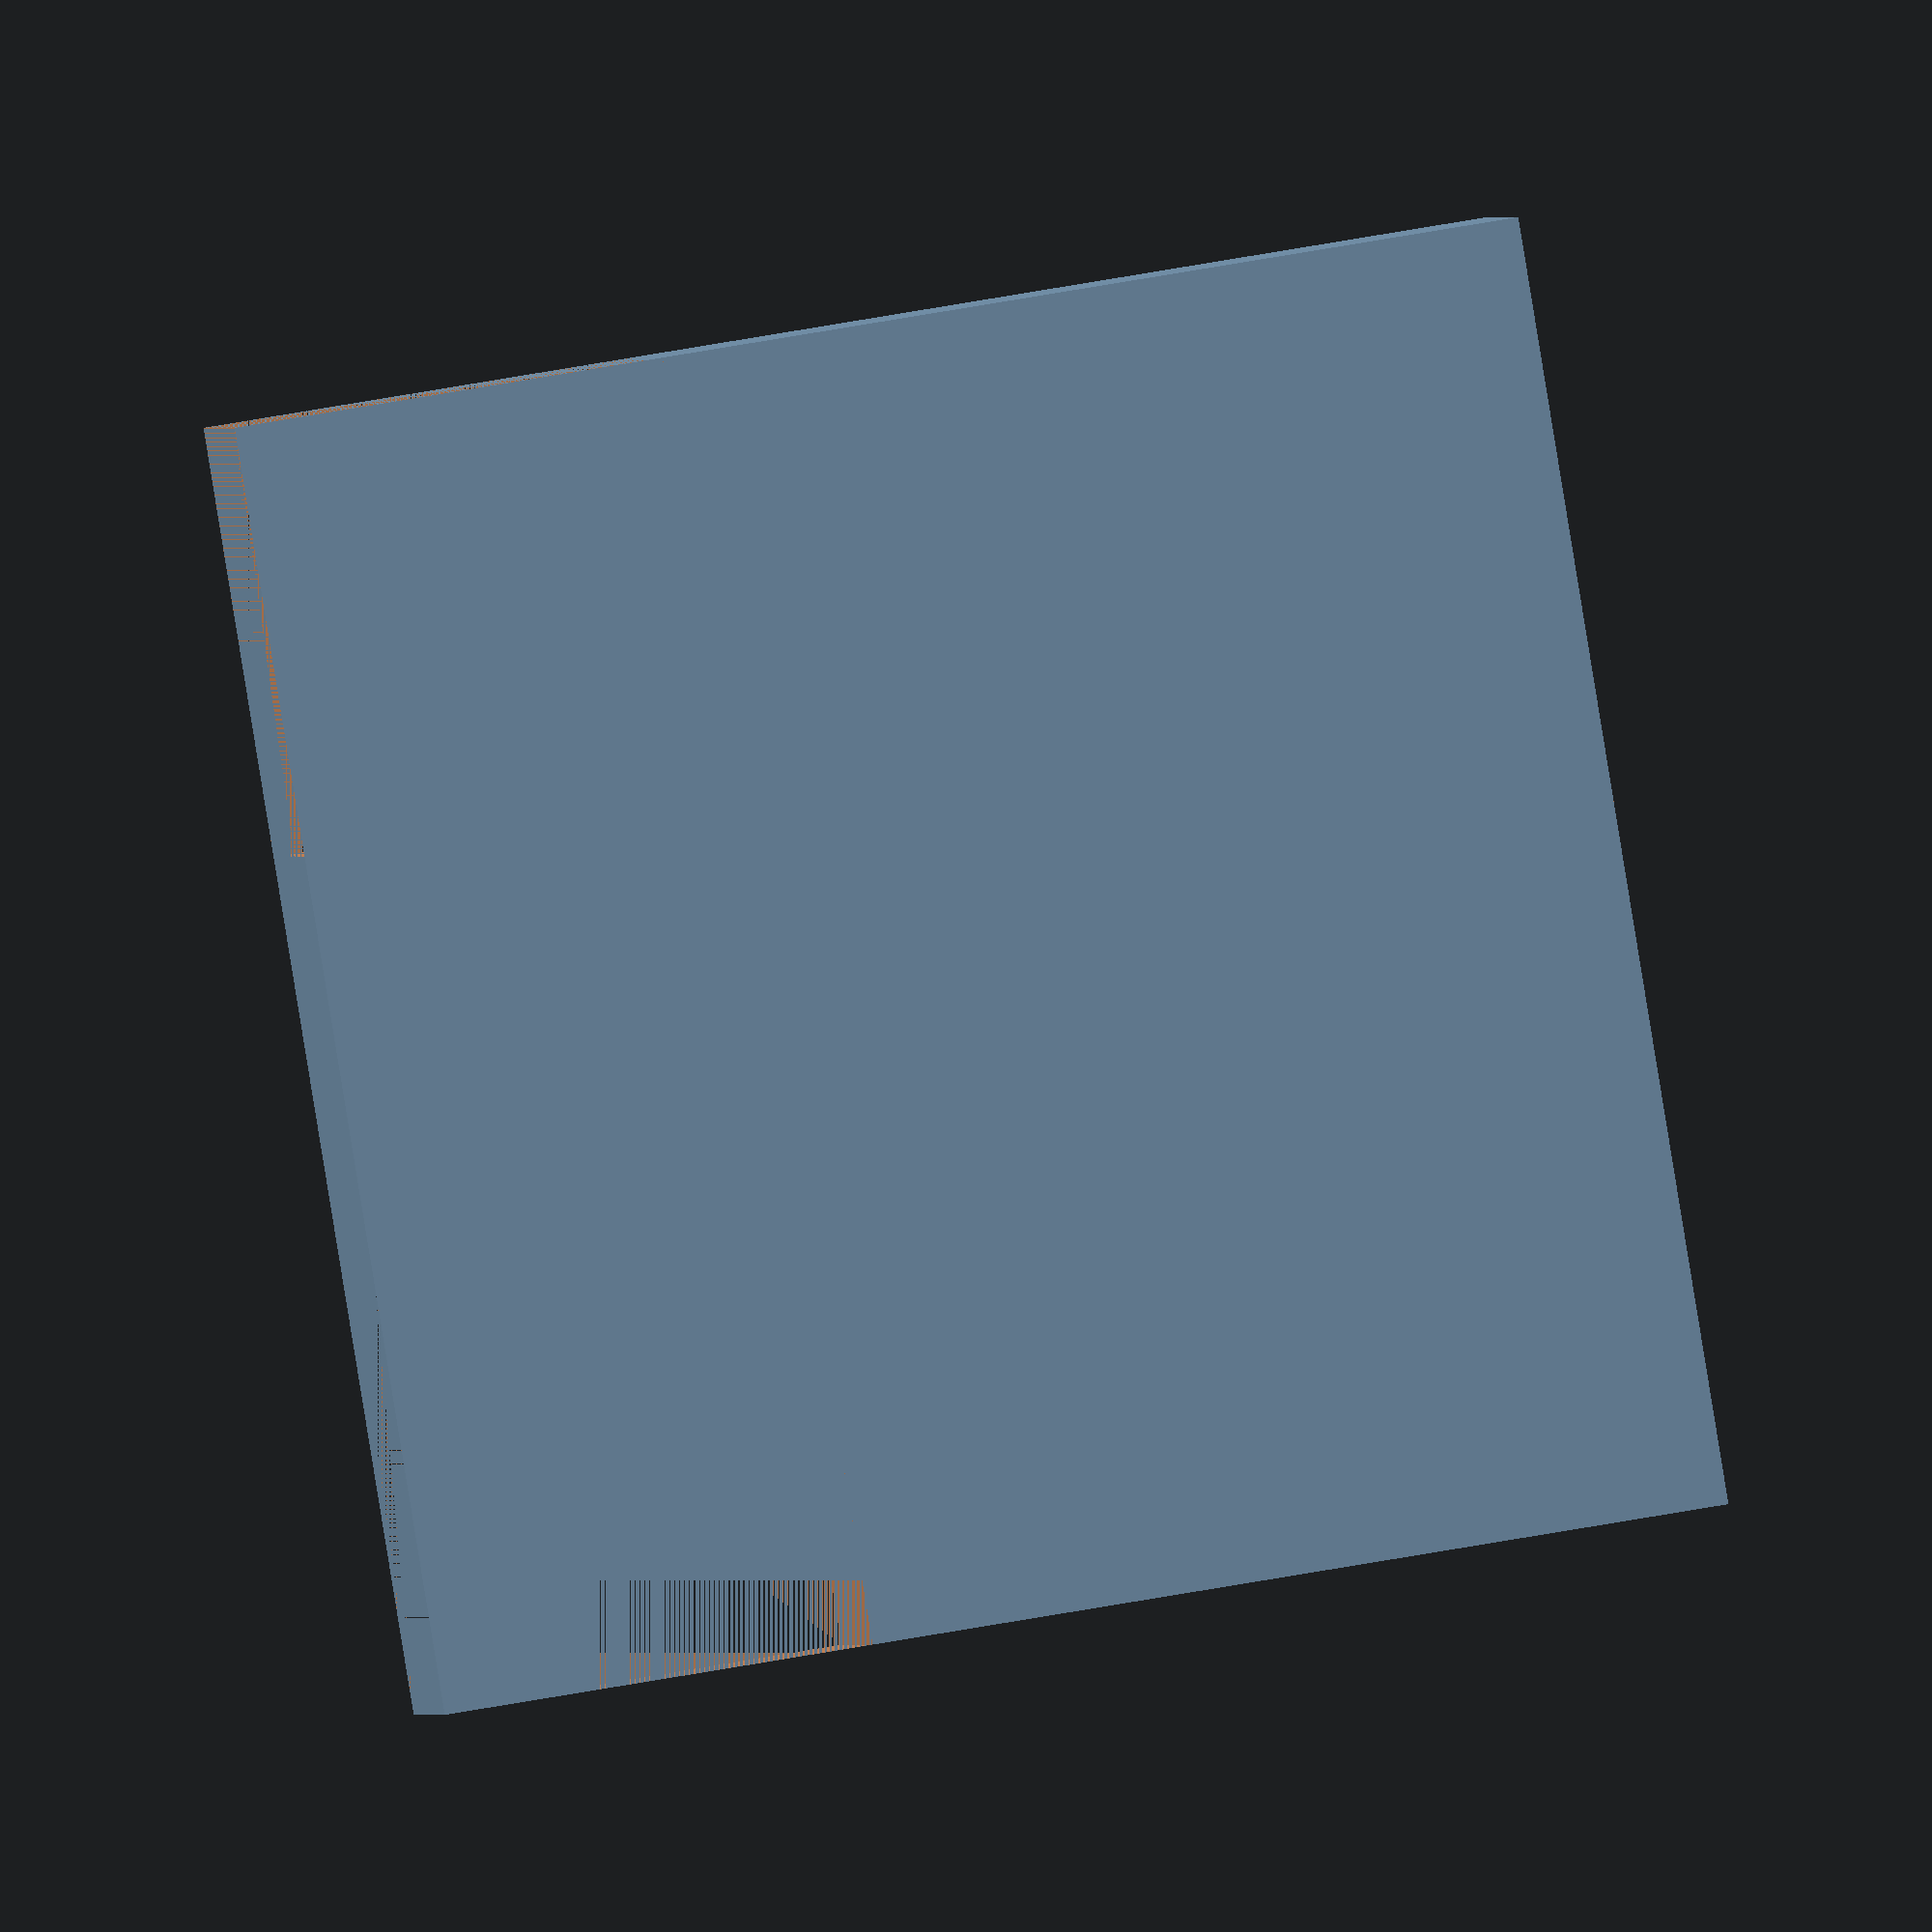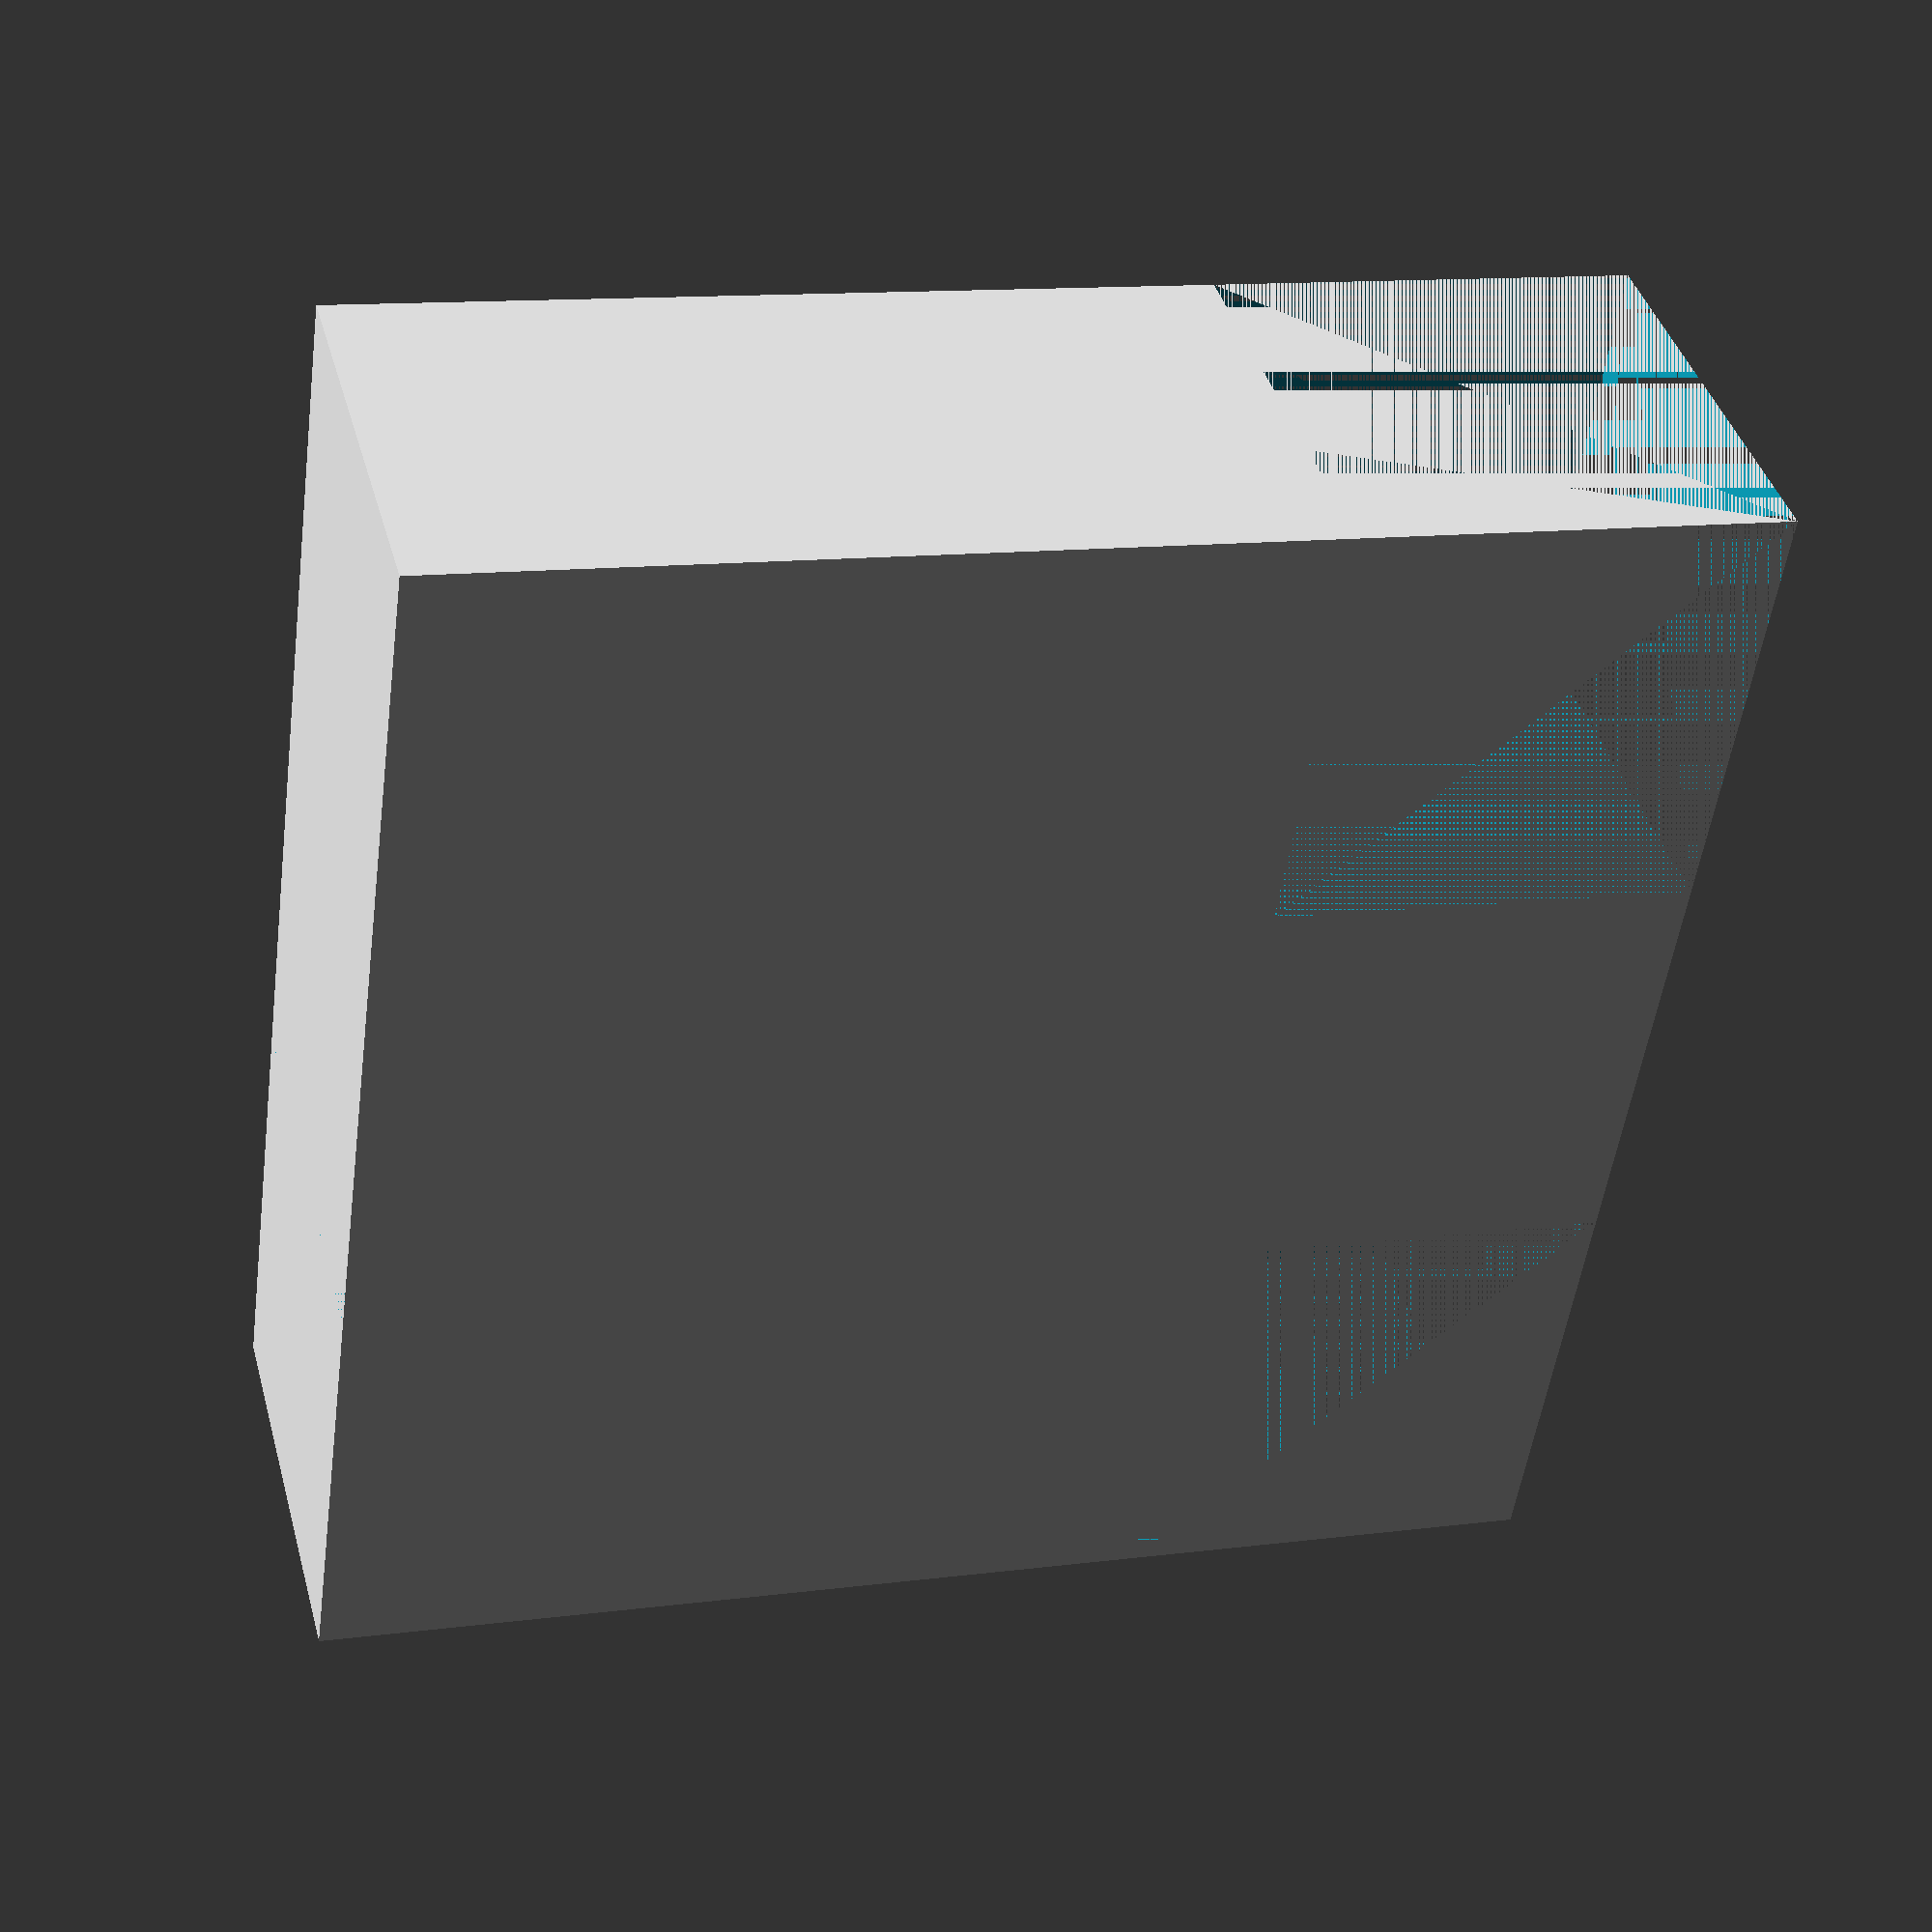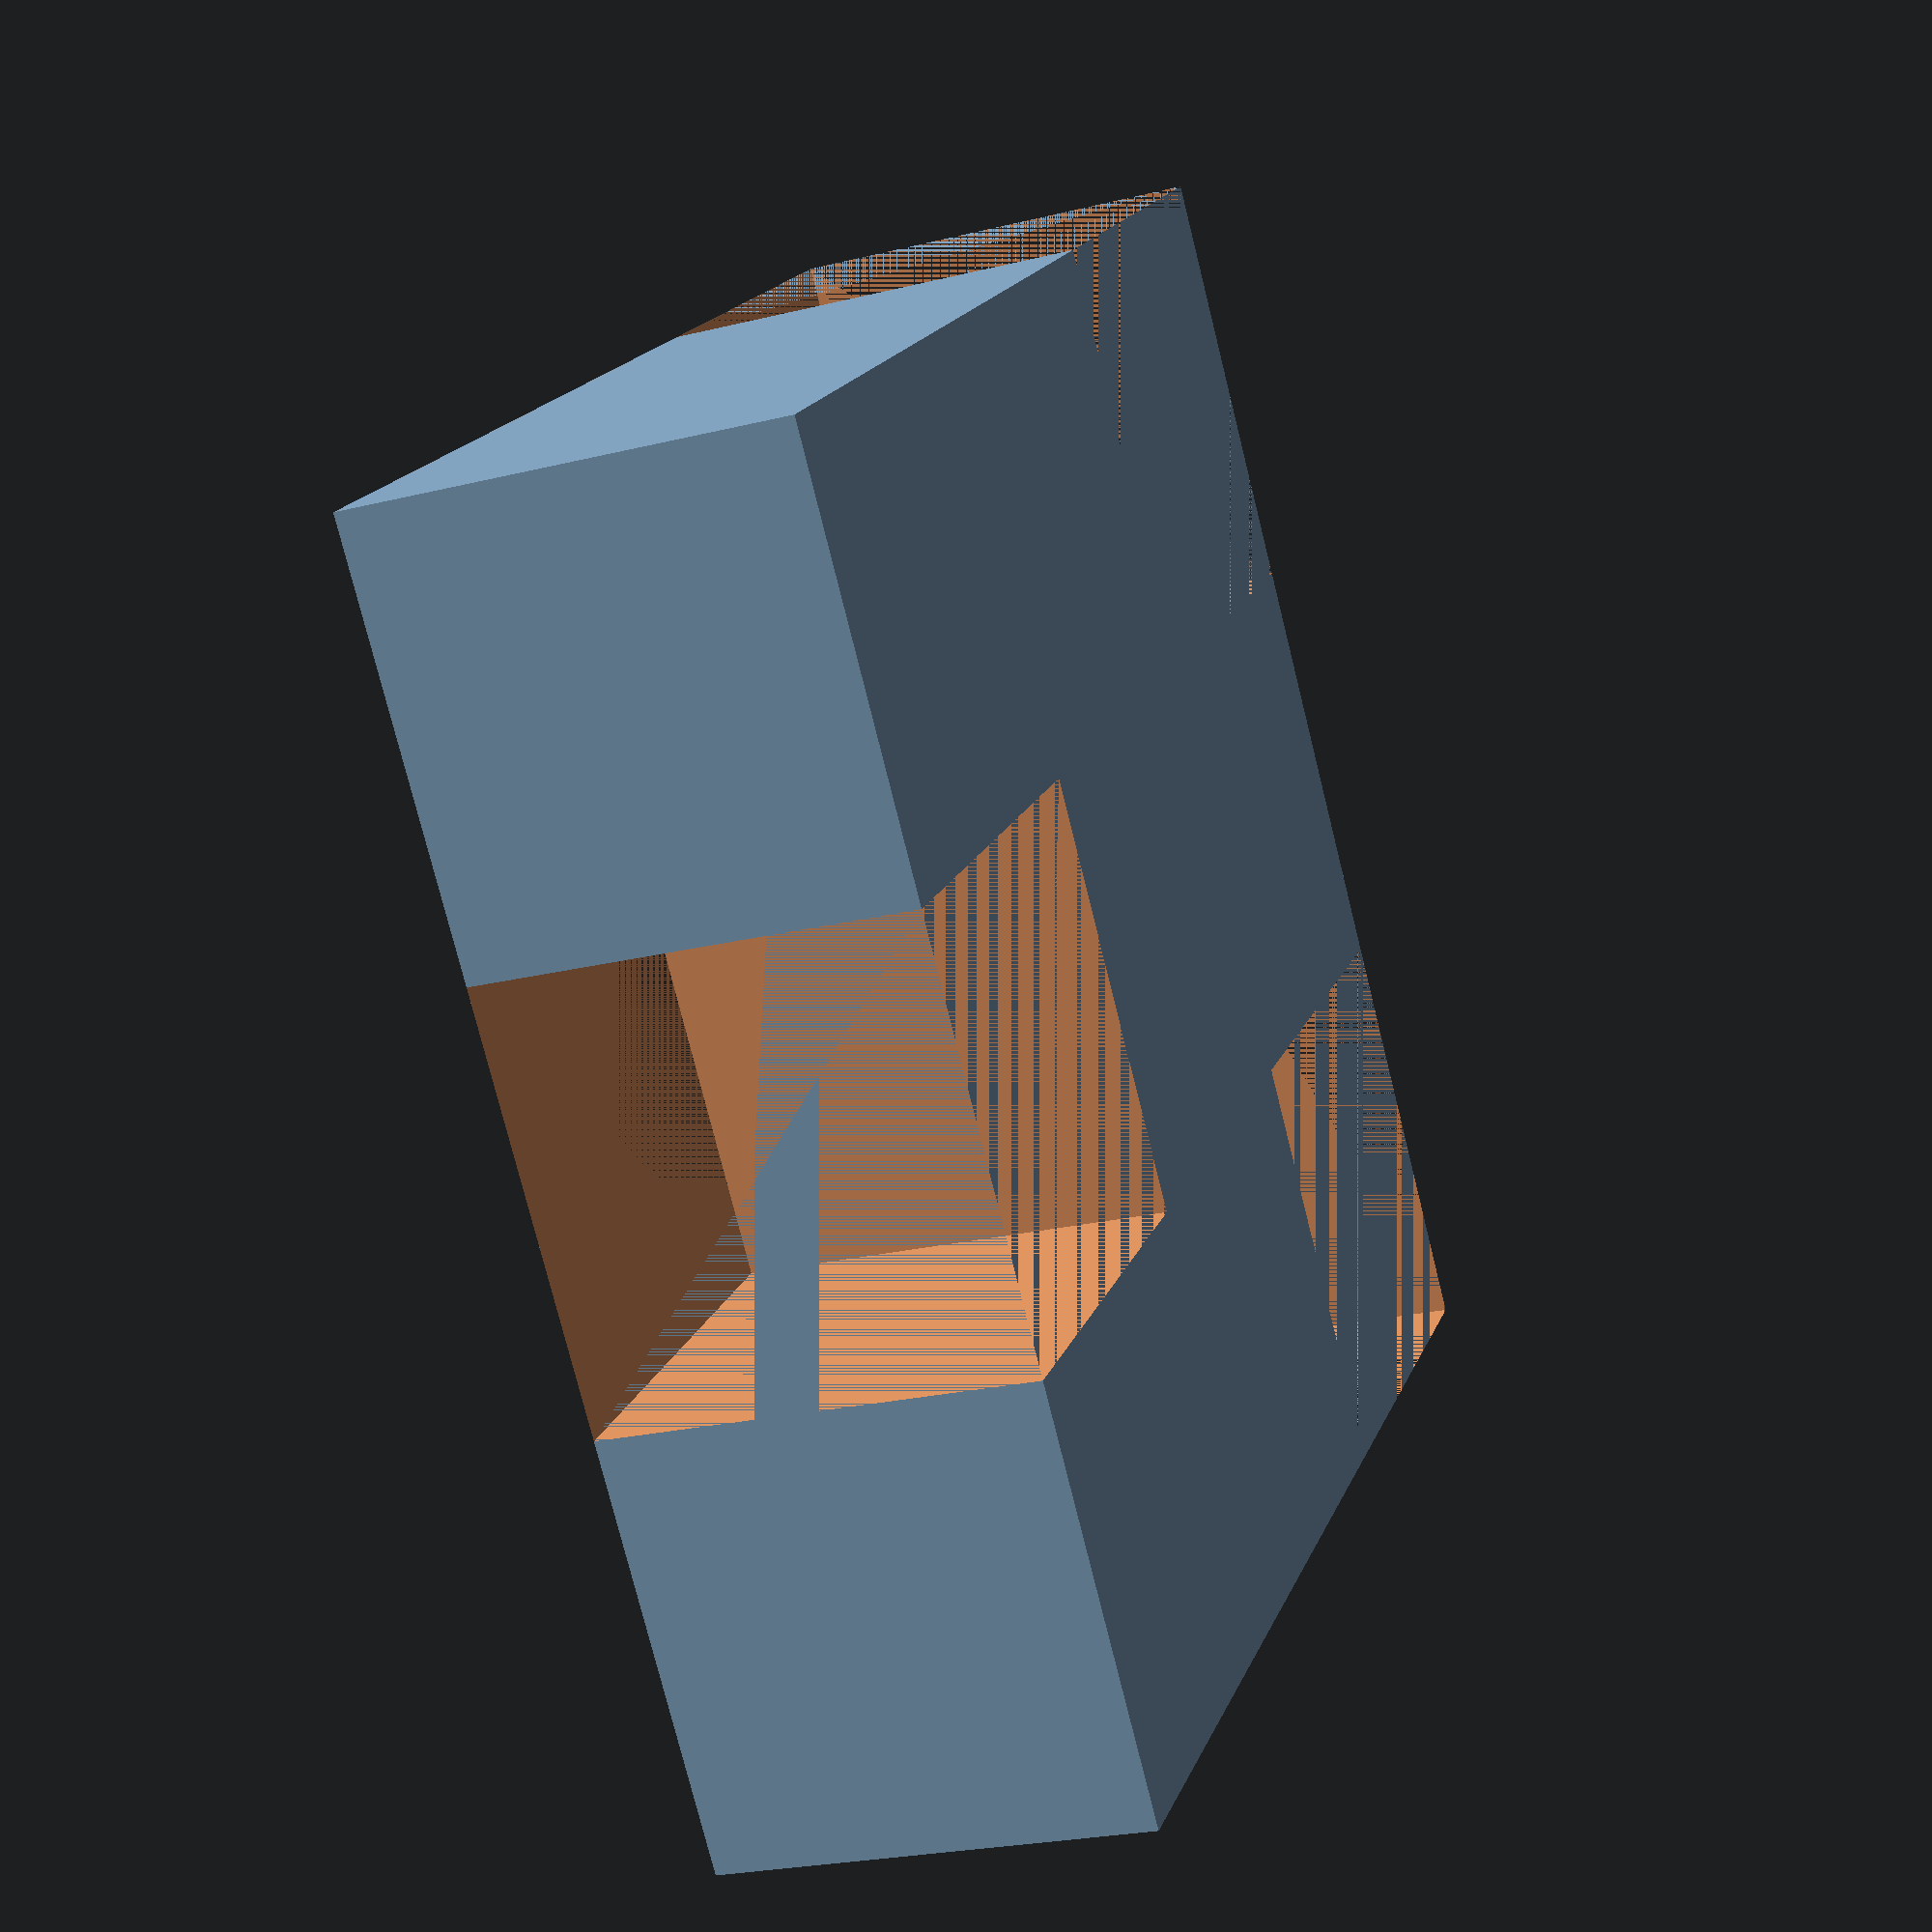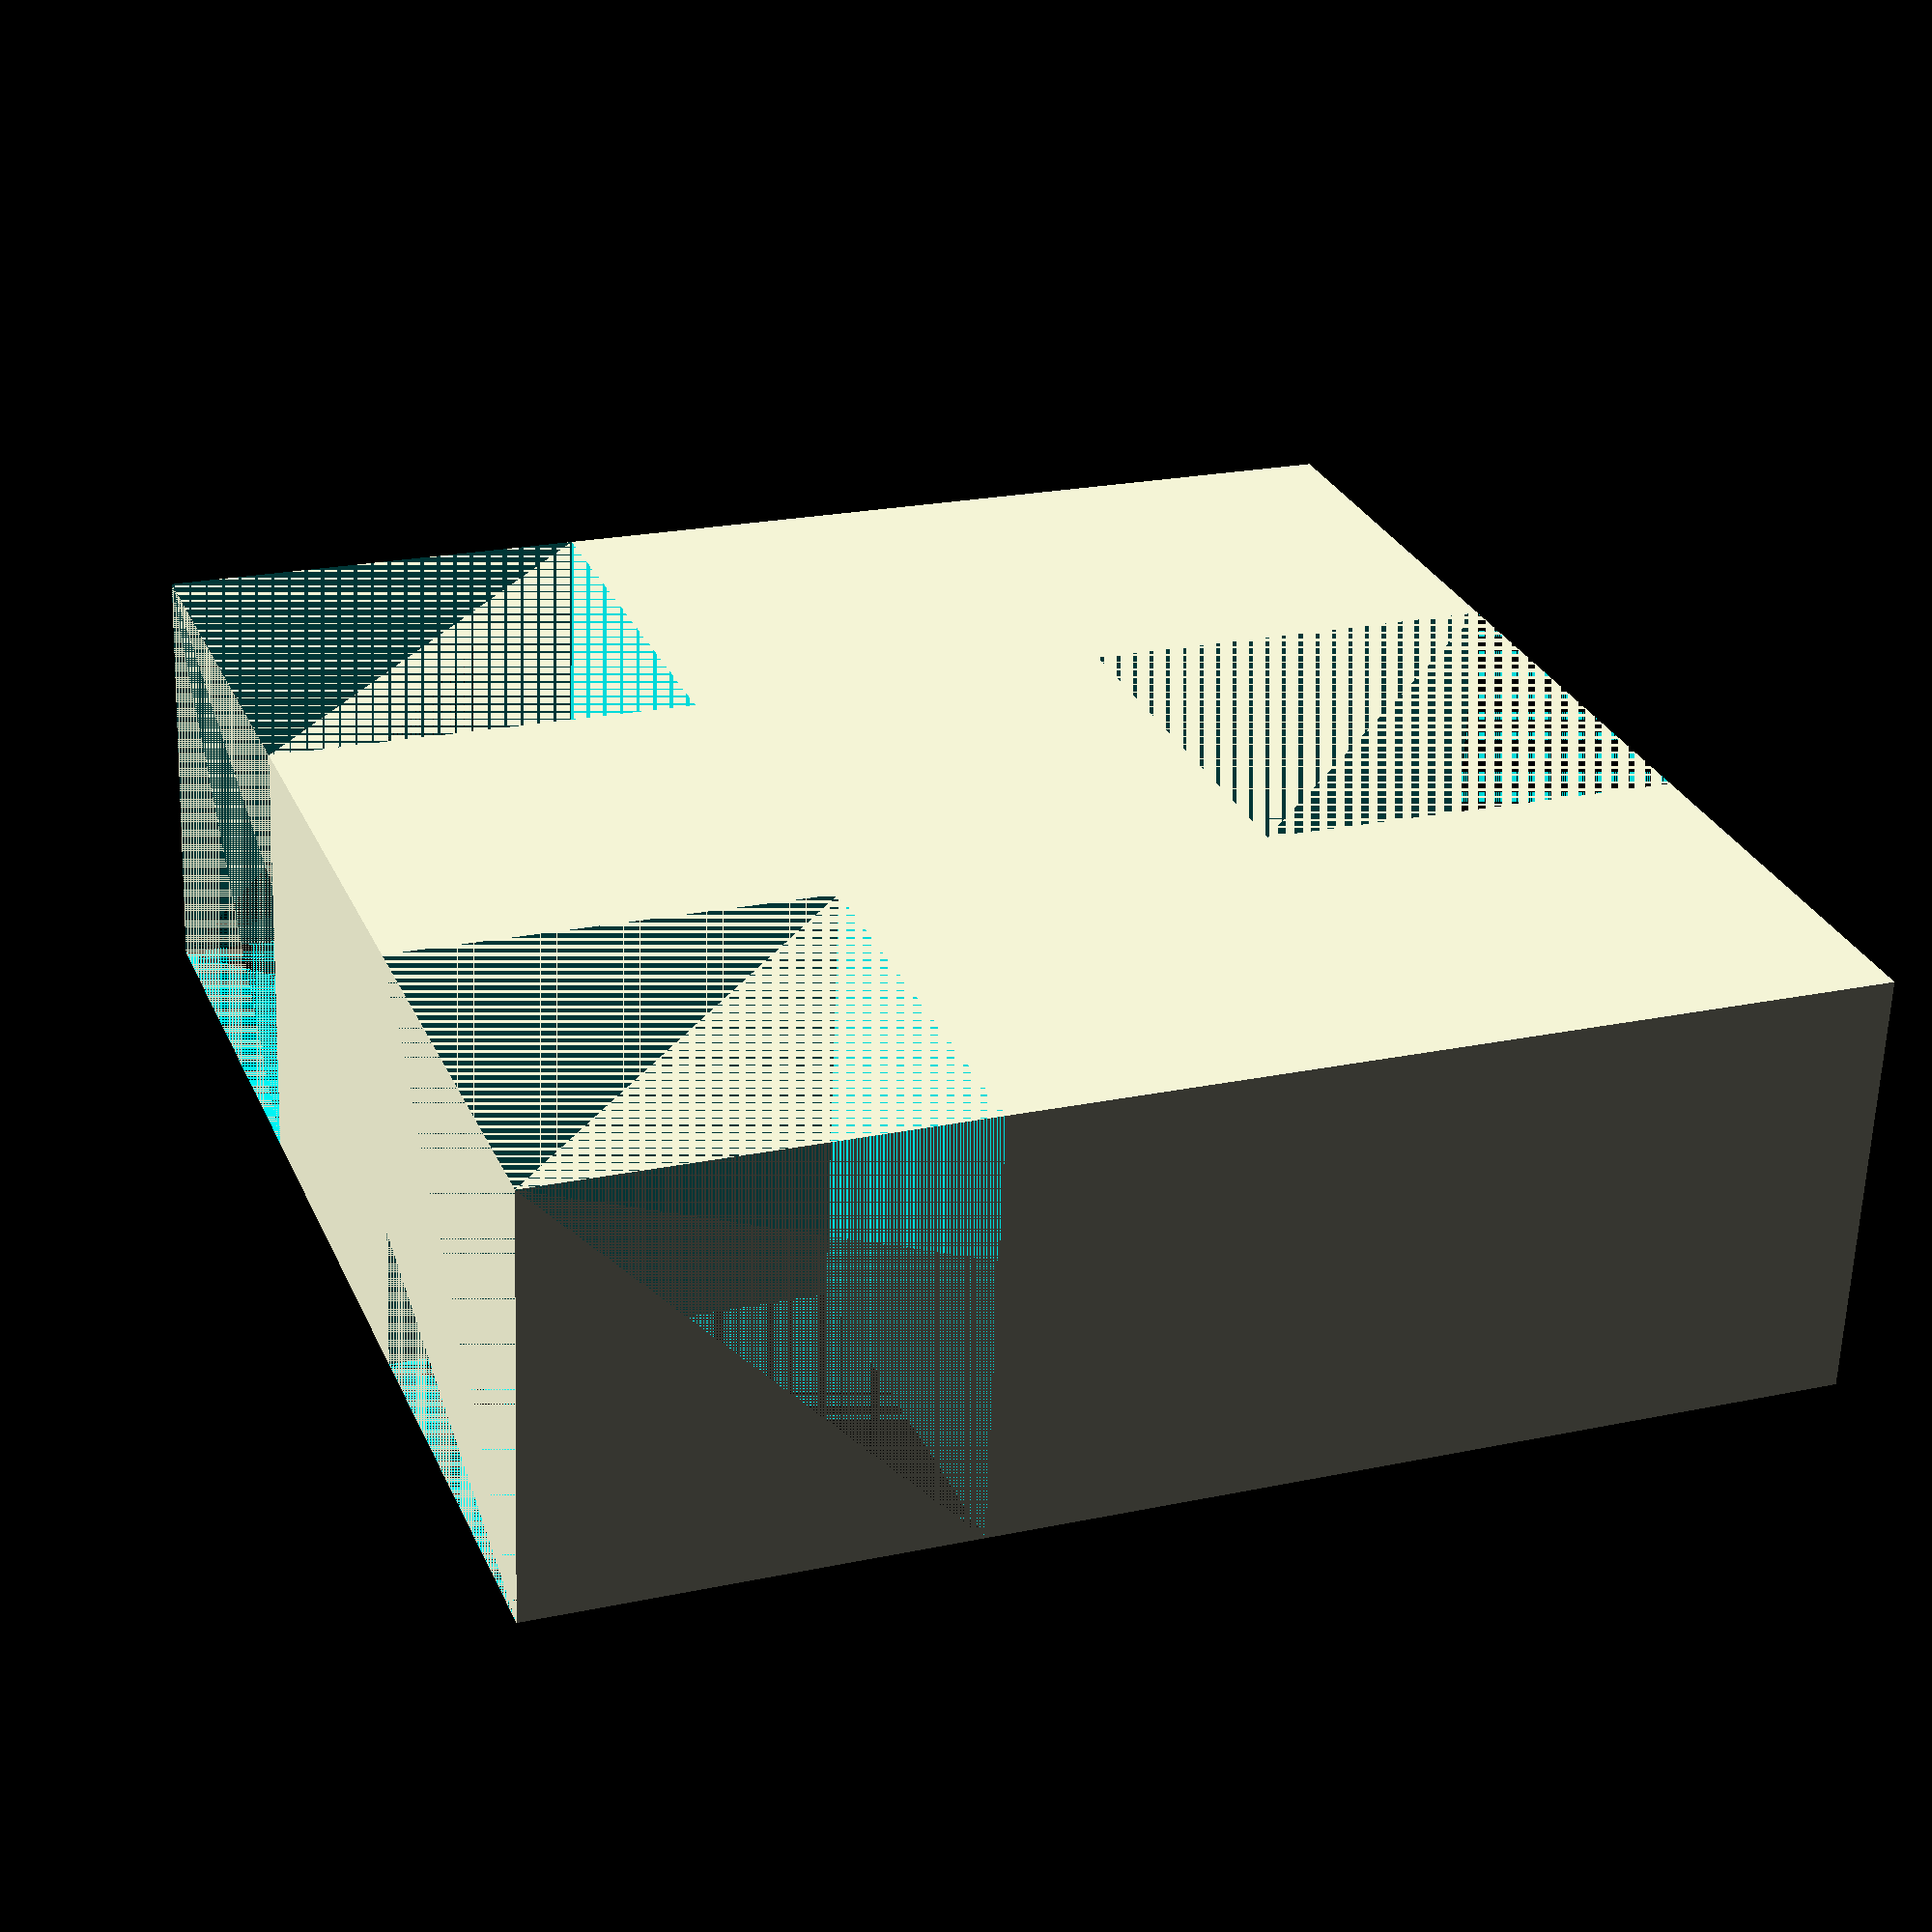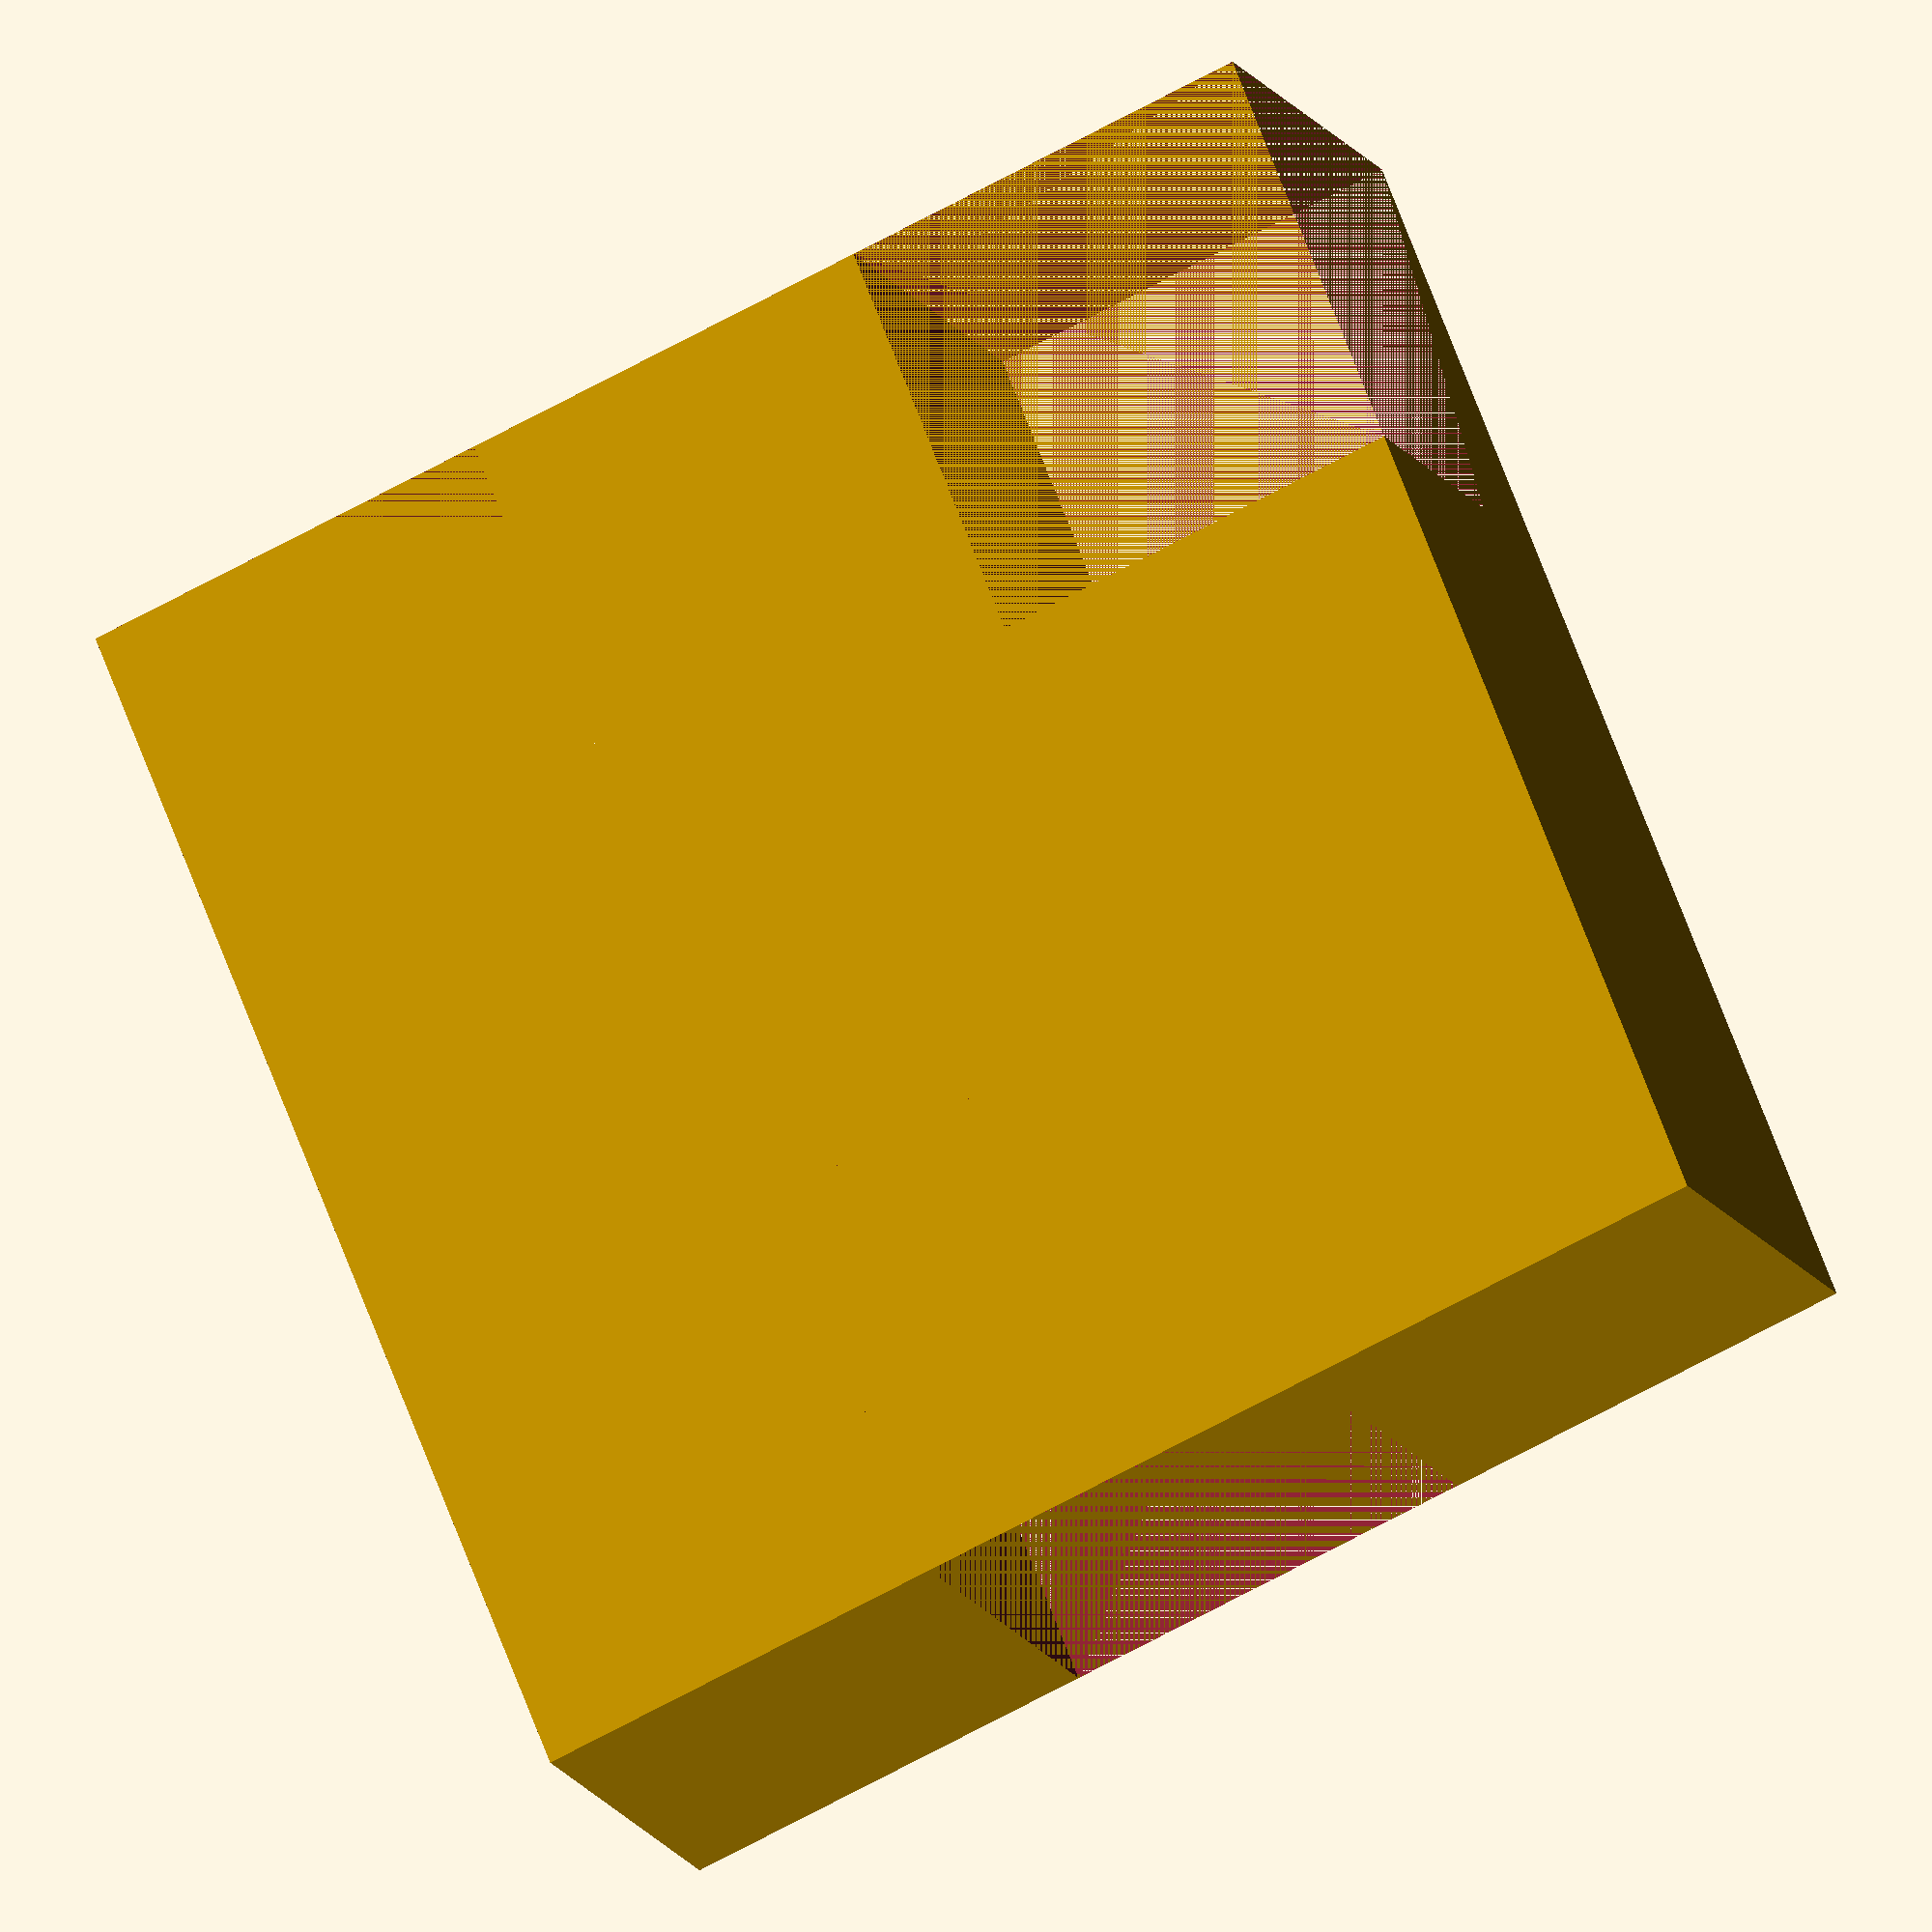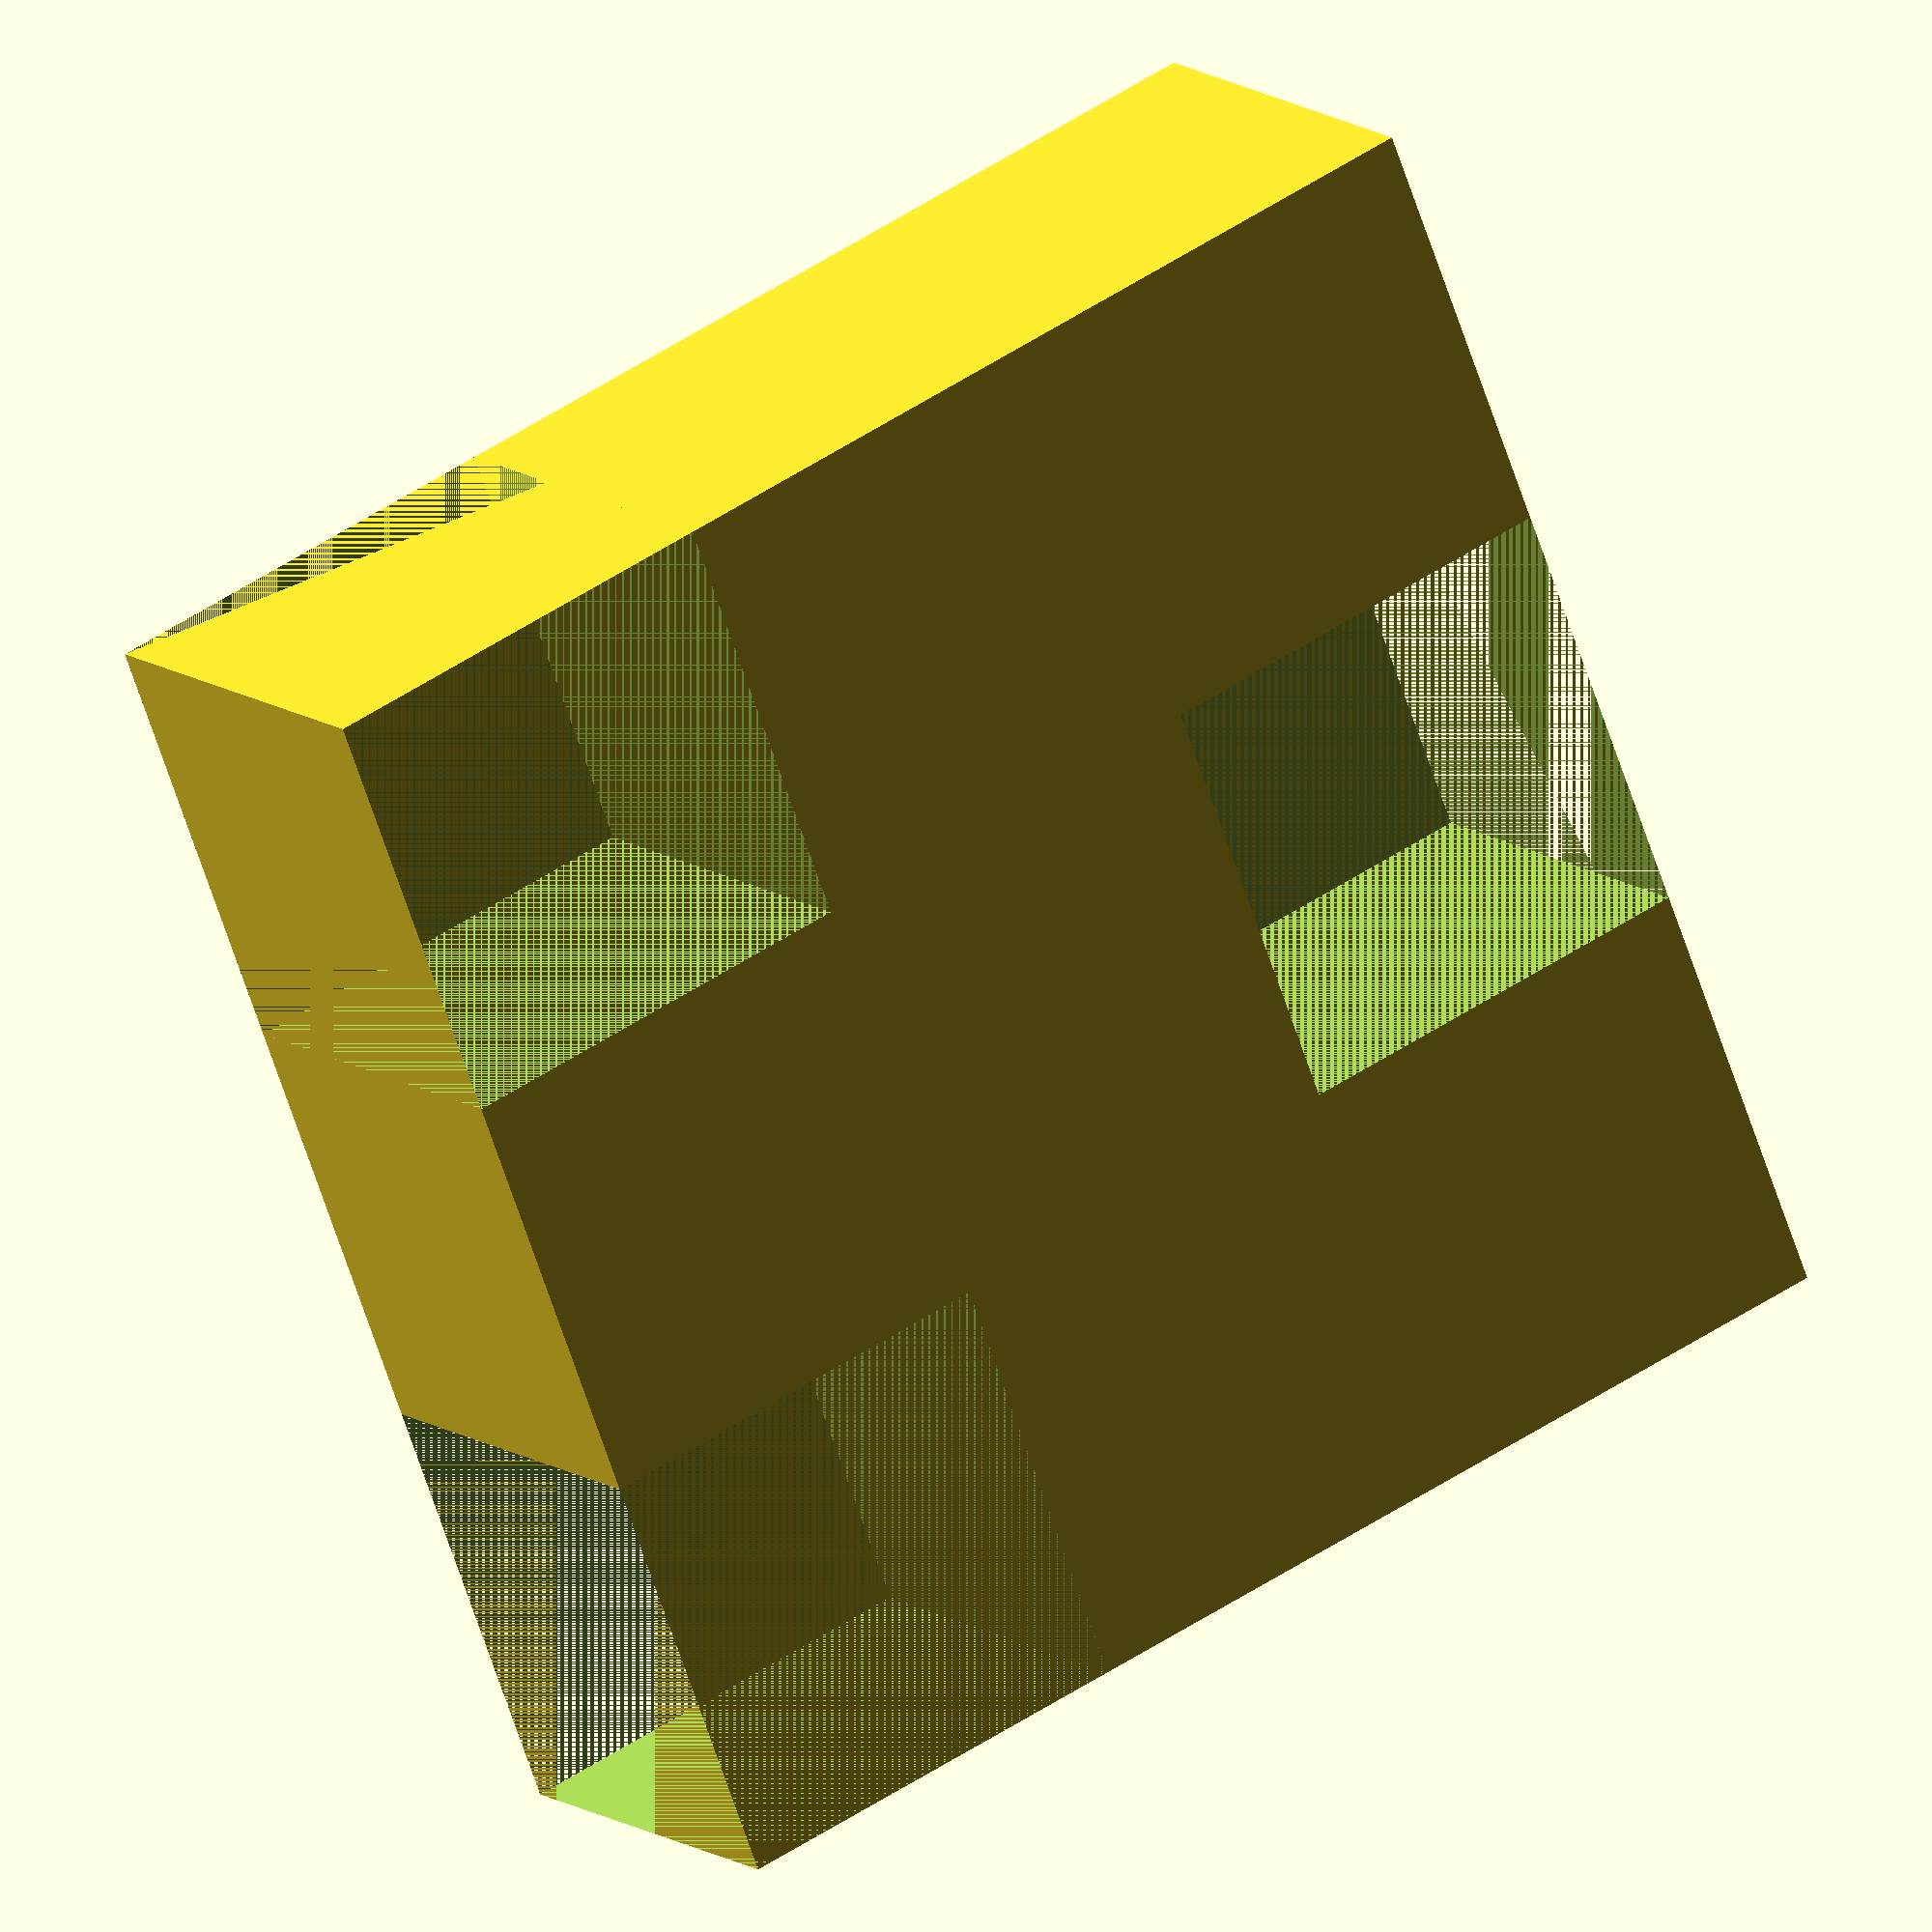
<openscad>
difference() {
  translate([-45.0000000000, -30.0000000000, 10.0000000000]) {
    scale([60.0000000000, 60.0000000000, 20.0000000000]) {
      translate([-0.5000000000, -0.5000000000, -0.5000000000]) {
        cube([1, 1, 1]);
      }
    }
  }
  union() {
    union() {
      translate([-25.0000000000, -50.0000000000, 10.0000000000]) {
        scale([20.0000000000, 20.0000000000, 20.0000000000]) {
          translate([-0.5000000000, -0.5000000000, -0.5000000000]) {
            cube([1, 1, 1]);
          }
        }
      }
      translate([-65.0000000000, -50.0000000000, 10.0000000000]) {
        scale([20.0000000000, 20.0000000000, 20.0000000000]) {
          translate([-0.5000000000, -0.5000000000, -0.5000000000]) {
            cube([1, 1, 1]);
          }
        }
      }
    }
    translate([-45.0000000000, -10.0000000000, 10.0000000000]) {
      scale([20.0000000000, 20.0000000000, 20.0000000000]) {
        translate([-0.5000000000, -0.5000000000, -0.5000000000]) {
          cube([1, 1, 1]);
        }
      }
    }
  }
}
</openscad>
<views>
elev=180.0 azim=99.3 roll=4.1 proj=o view=wireframe
elev=319.5 azim=82.0 roll=164.9 proj=p view=solid
elev=24.5 azim=130.1 roll=112.0 proj=p view=wireframe
elev=62.3 azim=290.6 roll=177.7 proj=p view=solid
elev=15.3 azim=201.8 roll=200.1 proj=o view=solid
elev=168.5 azim=248.4 roll=210.1 proj=o view=wireframe
</views>
